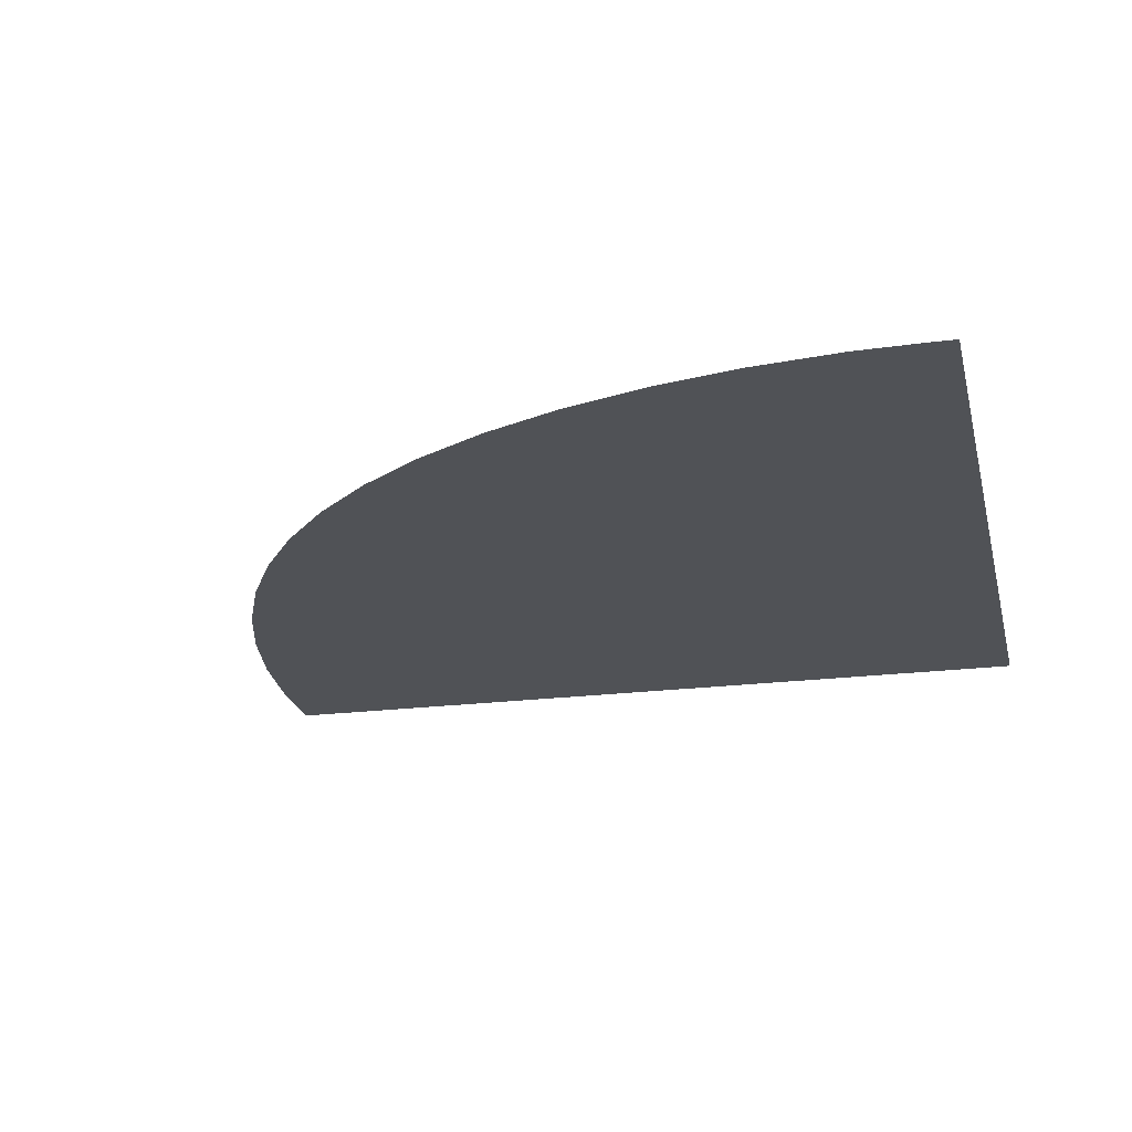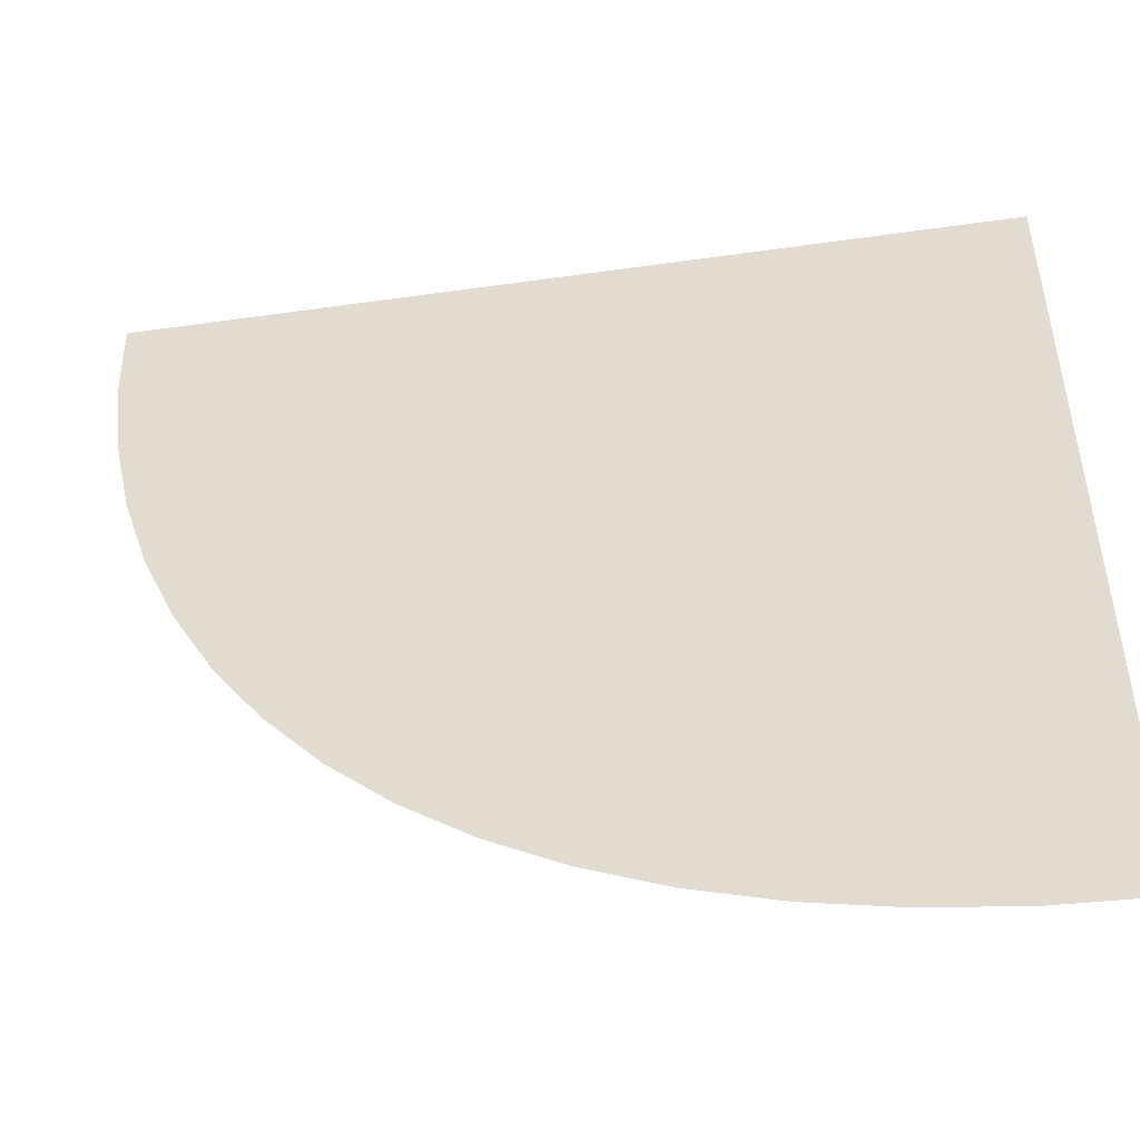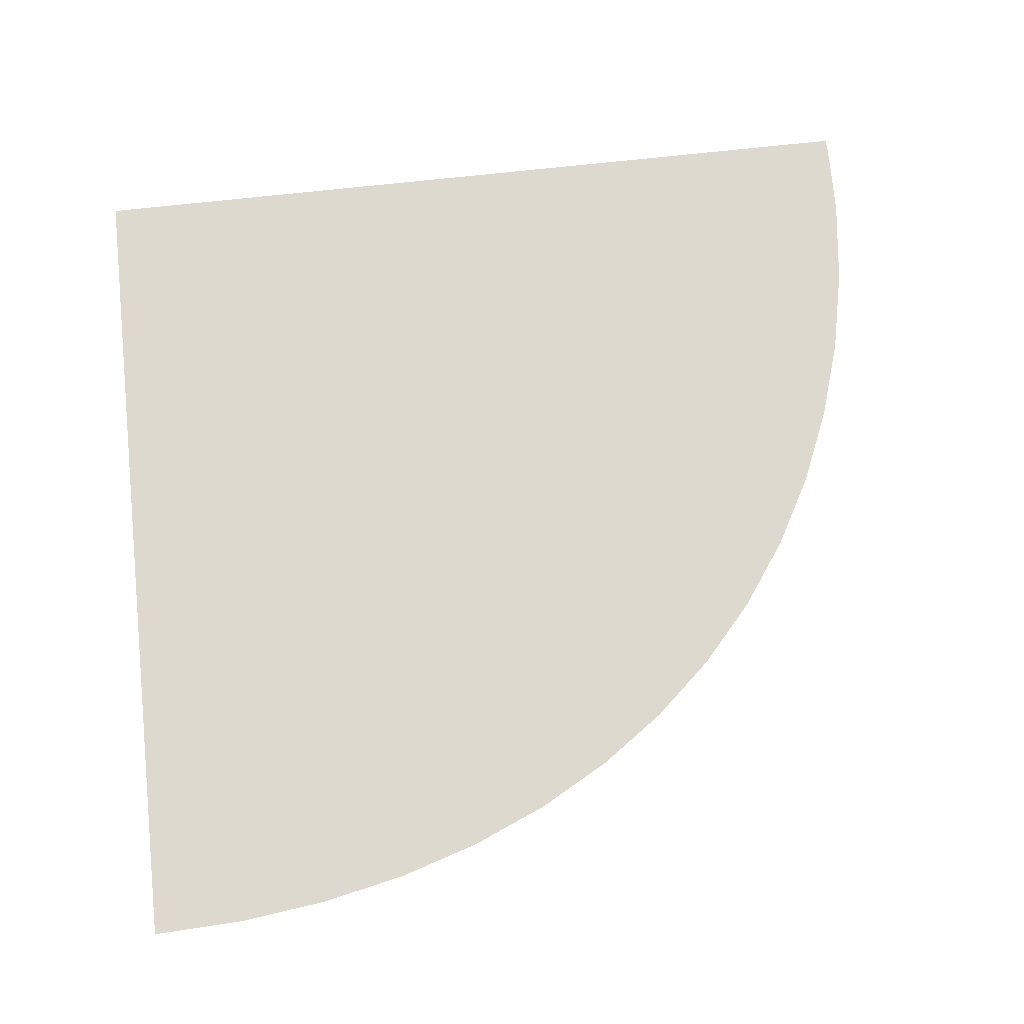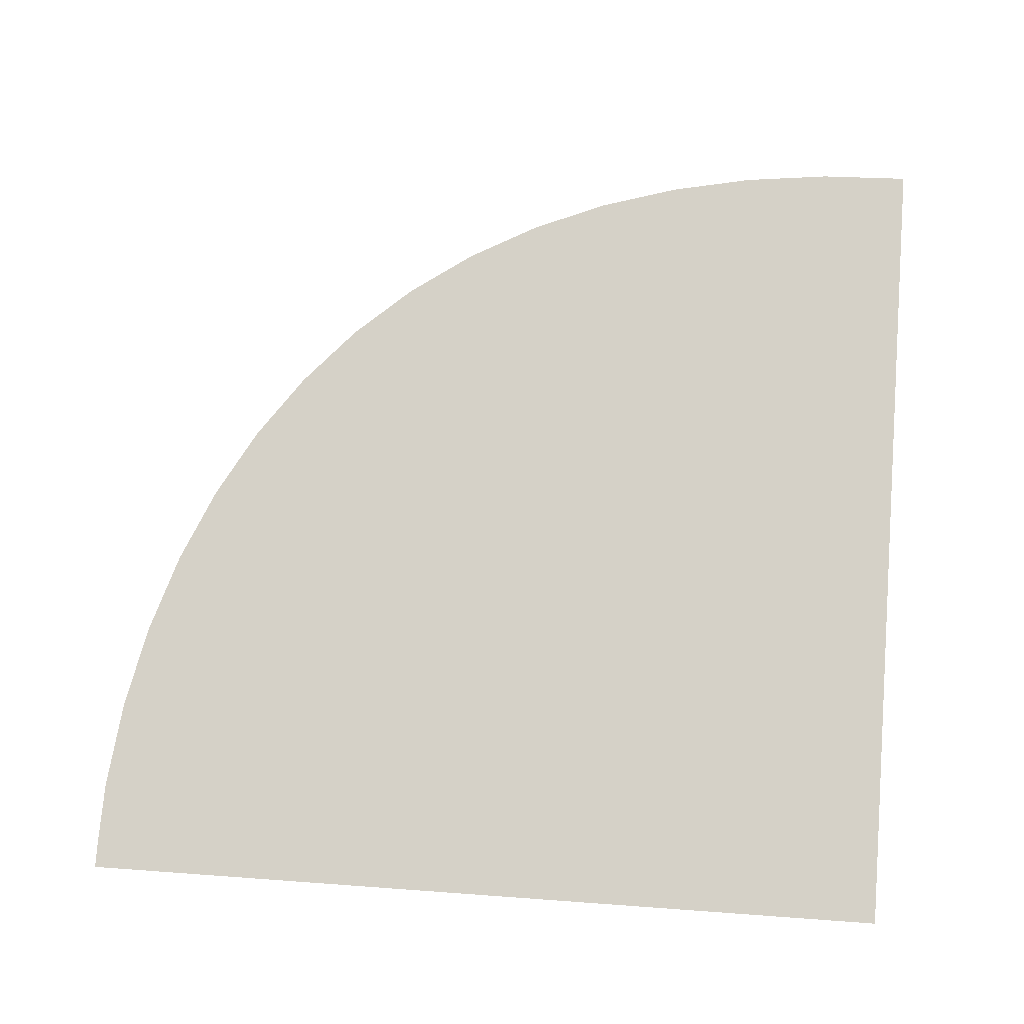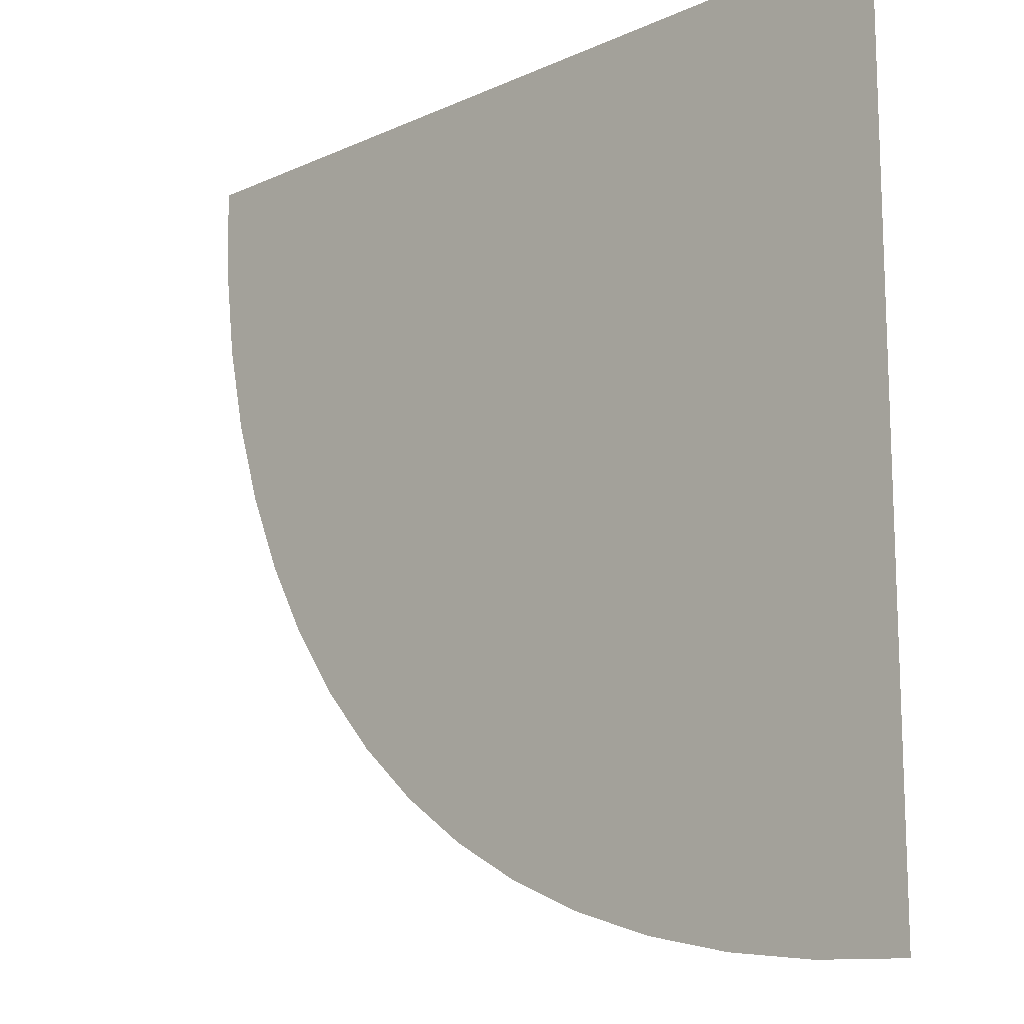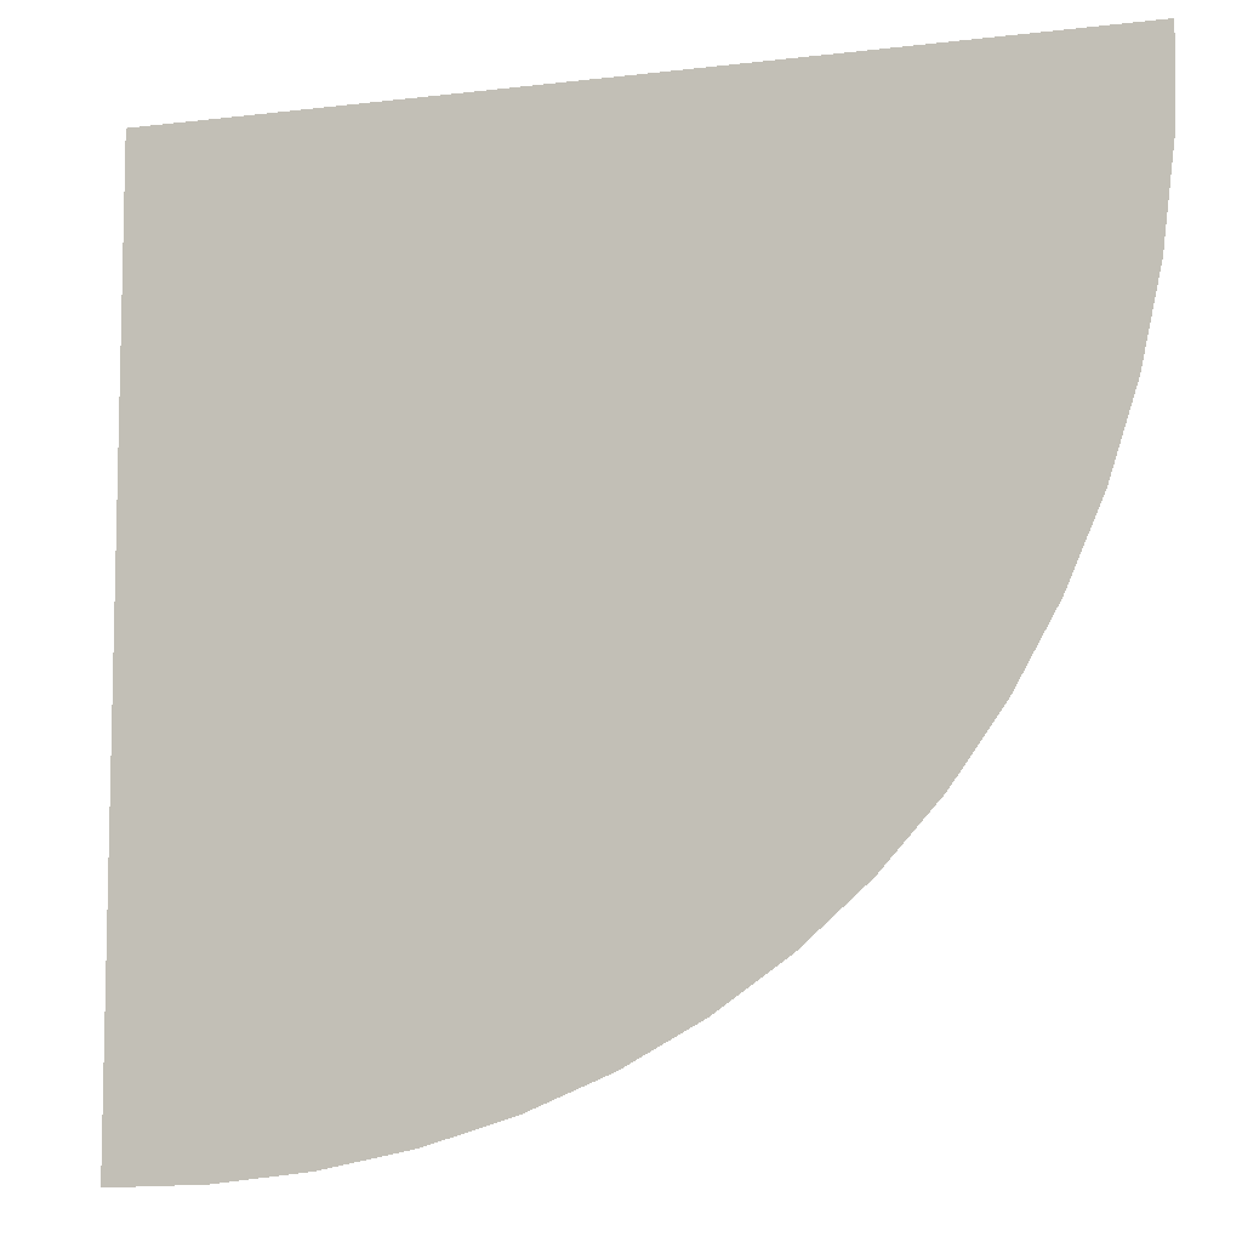
<metadata>
{"format":"obj","ext":"obj","renderer":"f3d","projection":"perspective","resolution":1024,"background":"white","views":[{"elev":-21.1,"azim":-77.0,"up":"+Y"},{"elev":-49.7,"azim":8.9,"up":"+Z"},{"elev":71.4,"azim":173.7,"up":"+Y"},{"elev":79.3,"azim":4.1,"up":"+Y"},{"elev":-14.3,"azim":44.7,"up":"+Z"},{"elev":-8.2,"azim":-161.7,"up":"+Z"}]}
</metadata>
<code>
g default
v 0 0 0
v 3 0 0
v 3 0 -3
v 2.678 0 -2.987
v 2.366 0 -2.949
v 2.065 0 -2.886
v 1.78 0 -2.797
v 1.51 0 -2.683
v 1.404 0 -2.624
v 1.259 0 -2.544
v 1.028 0 -2.38
v 0.9055 0 -2.271
v 0.8165 0 -2.191
v 0.6274 0 -1.98
v 0.4612 0 -1.746
v 0.3189 0 -1.492
v 0.2014 0 -1.219
v 0.1097 0 -0.9304
v 0.04457 0 -0.6284
v 0.006816 0 -0.3162
v 0 0 -0.09326
g FloorBend
f 1 2 3 4 5 6 7 8 9 10 11 12 13 14 15 16 17 18 19 20 21

</code>
